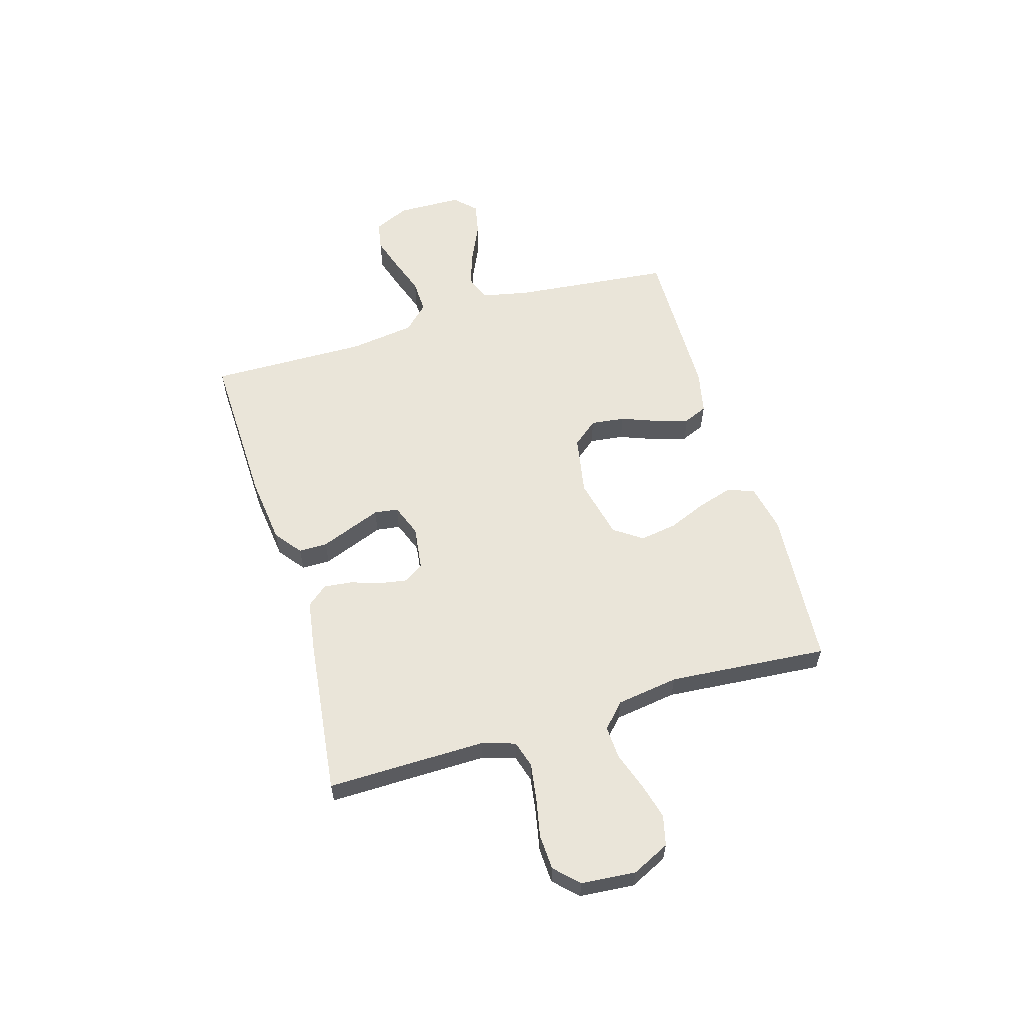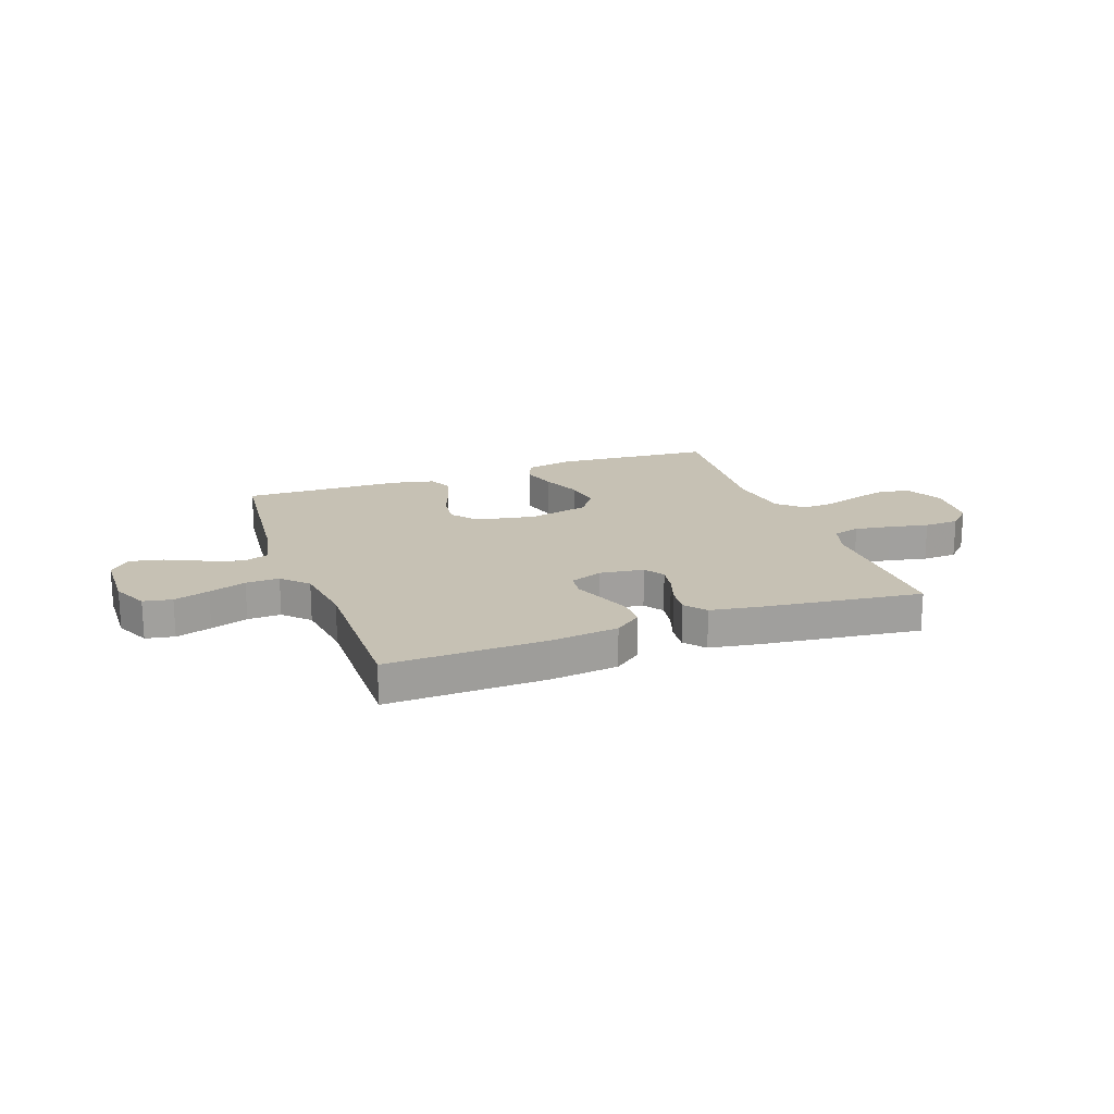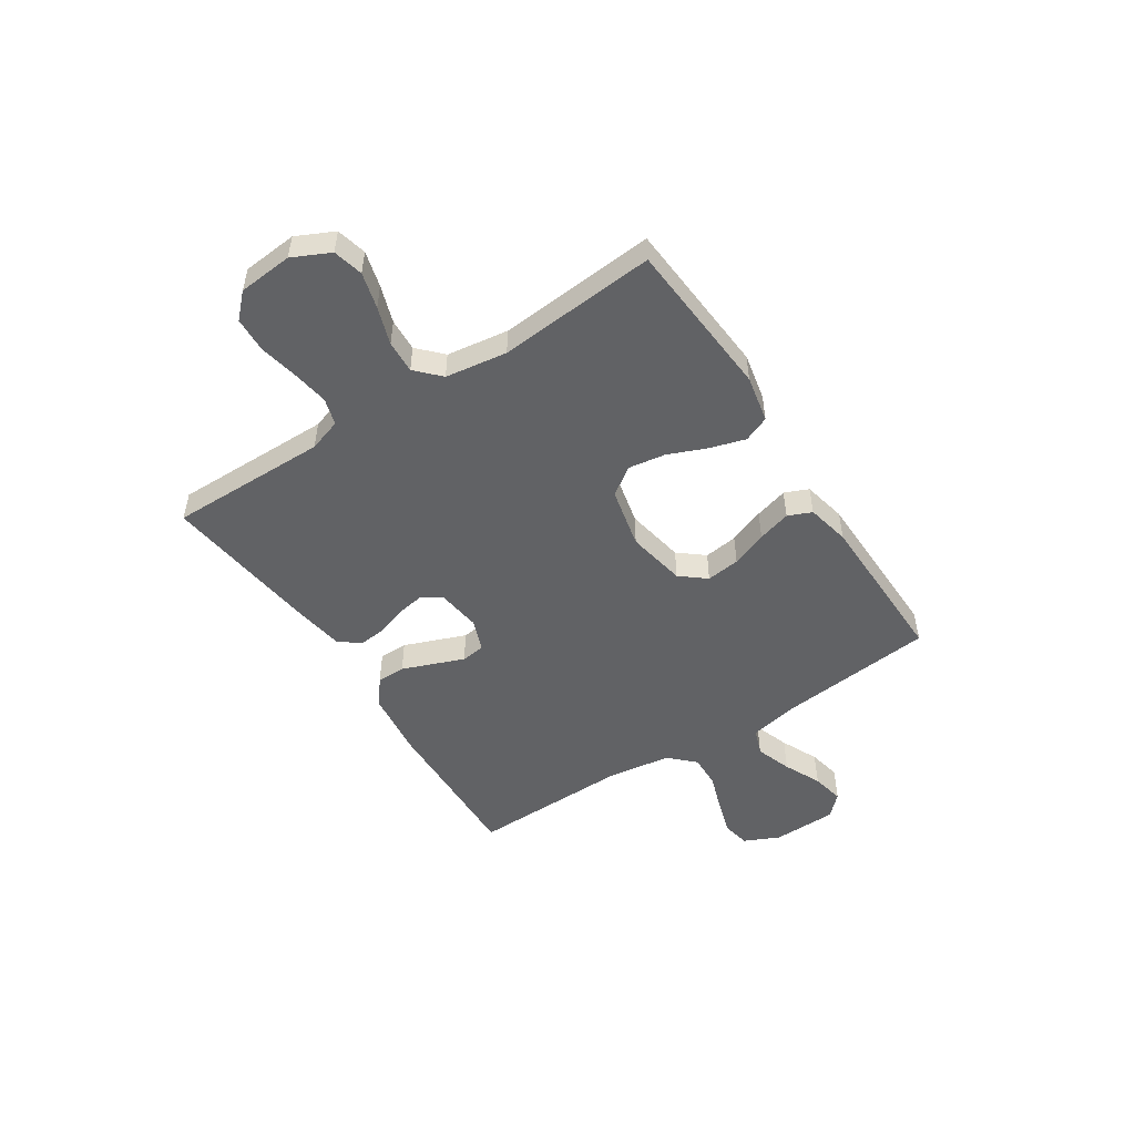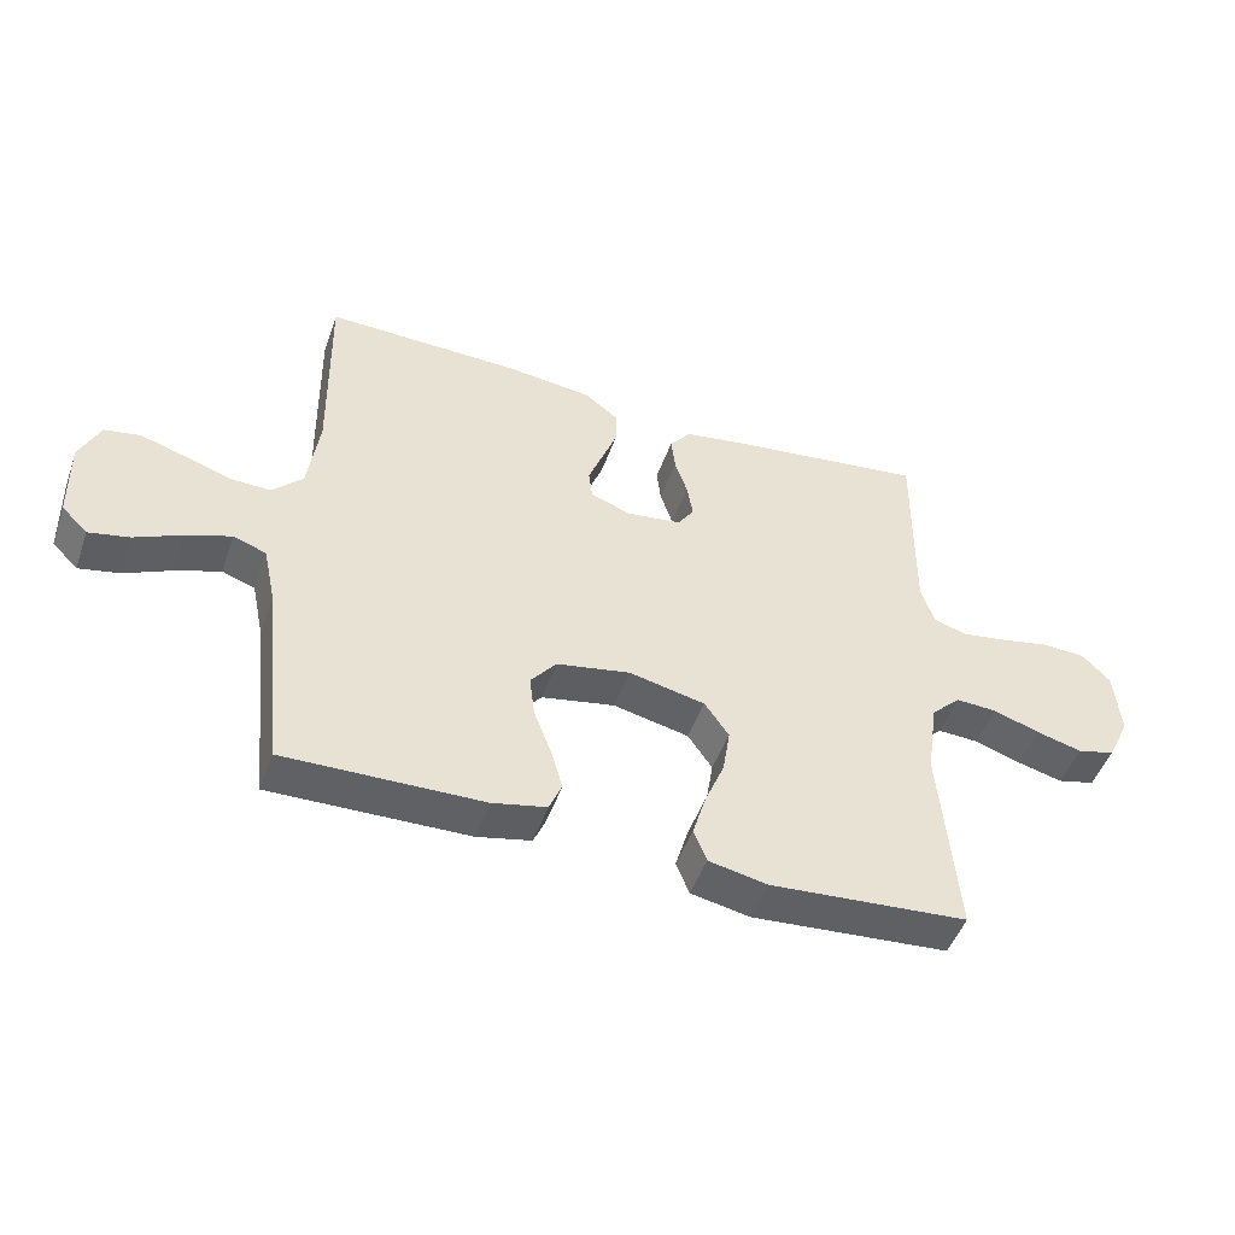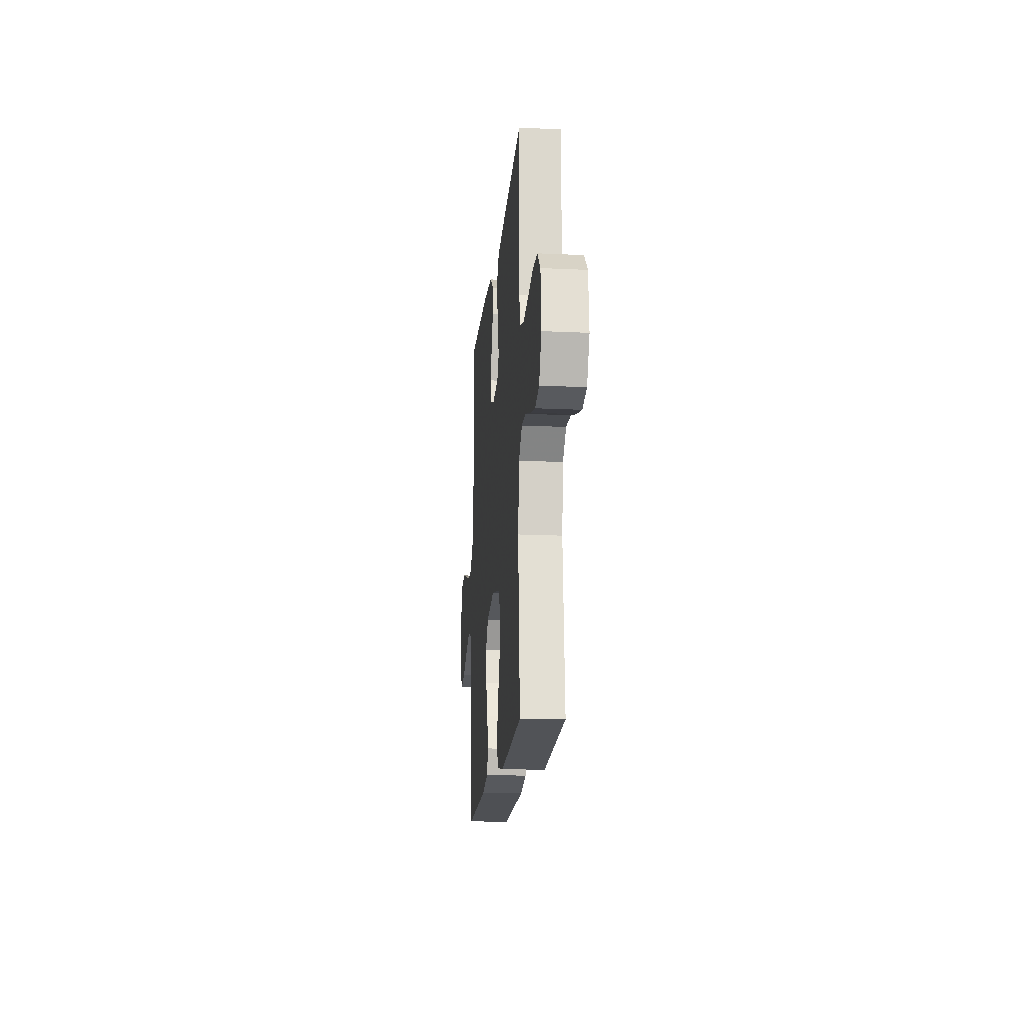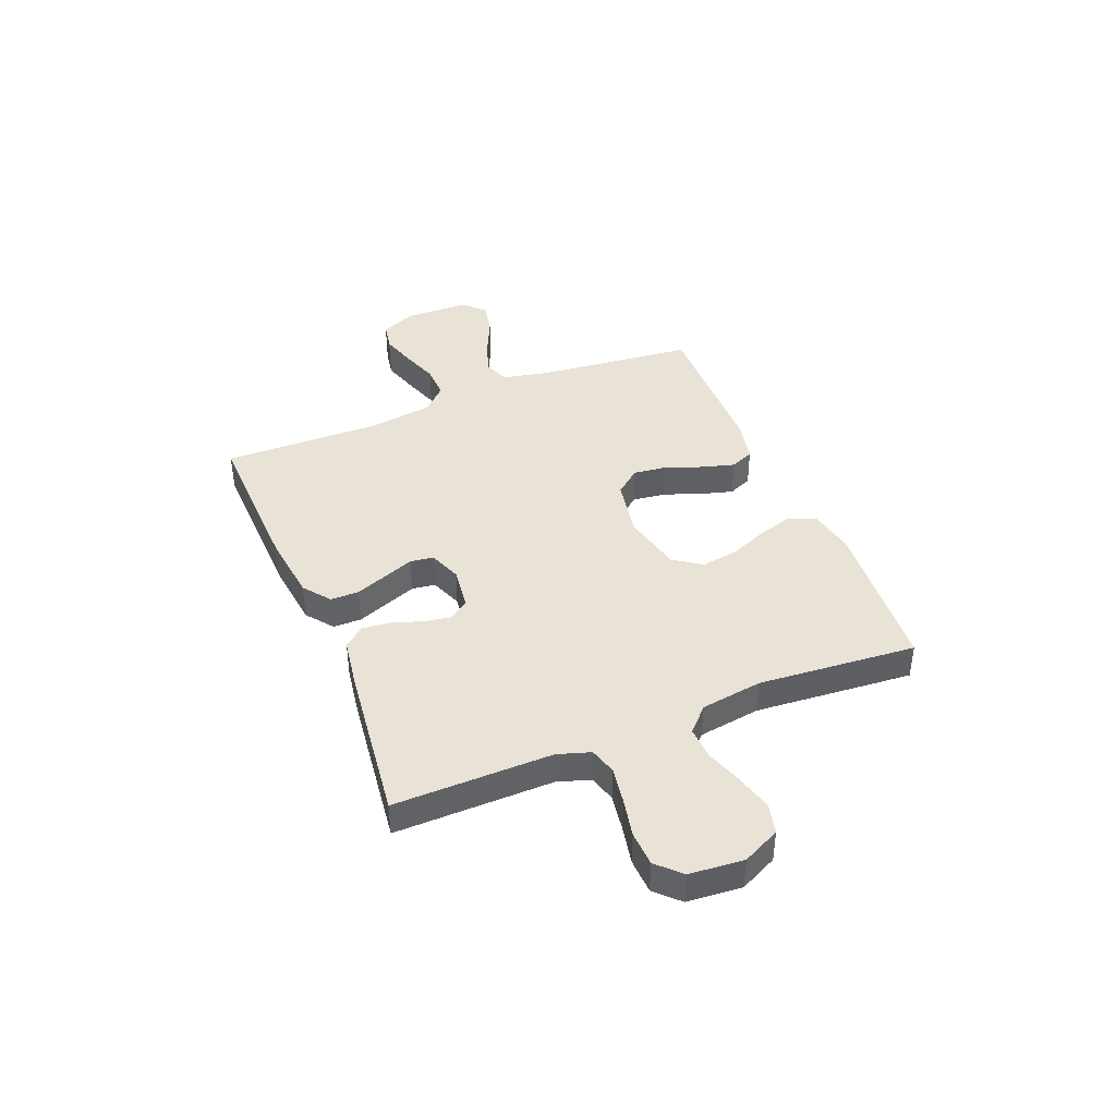
<metadata>
{"format":"obj","ext":"obj","renderer":"f3d","projection":"perspective","resolution":1024,"background":"white","views":[{"elev":58.5,"azim":73.3,"up":"+Y"},{"elev":18.6,"azim":-19.9,"up":"+Y"},{"elev":-50.6,"azim":123.0,"up":"+Y"},{"elev":-48.3,"azim":-19.1,"up":"+Z"},{"elev":-17.4,"azim":84.7,"up":"+Z"},{"elev":41.4,"azim":67.8,"up":"+Y"}]}
</metadata>
<code>
v -0.5 0.07 -0.5
v -0.531 0.07 -0.2
v -0.55 0.07 -0.11
v -0.6 0.07 -0.092
v -0.668 0.07 -0.116
v -0.739 0.07 -0.149
v -0.801 0.07 -0.162
v -0.84 0.07 -0.123
v -0.843 0.07 0
v -0.812 0.07 0.067
v -0.758 0.07 0.077
v -0.691 0.07 0.056
v -0.621 0.07 0.032
v -0.558 0.07 0.03
v -0.512 0.07 0.077
v -0.495 0.07 0.2
v -0.5 0.07 0.5
v -0.2 0.07 0.492
v -0.073 0.07 0.477
v -0.022 0.07 0.438
v -0.022 0.07 0.384
v -0.045 0.07 0.324
v -0.067 0.07 0.267
v -0.061 0.07 0.222
v 0 0.07 0.199
v 0.083 0.07 0.21
v 0.108 0.07 0.247
v 0.099 0.07 0.299
v 0.08 0.07 0.356
v 0.074 0.07 0.409
v 0.106 0.07 0.448
v 0.2 0.07 0.463
v 0.5 0.07 0.5
v 0.497 0.07 0.2
v 0.517 0.07 0.138
v 0.568 0.07 0.123
v 0.638 0.07 0.134
v 0.711 0.07 0.149
v 0.777 0.07 0.146
v 0.82 0.07 0.103
v 0.829 0.07 0
v 0.795 0.07 -0.071
v 0.738 0.07 -0.085
v 0.67 0.07 -0.067
v 0.599 0.07 -0.043
v 0.537 0.07 -0.04
v 0.492 0.07 -0.083
v 0.475 0.07 -0.2
v 0.5 0.07 -0.5
v 0.2 0.07 -0.523
v 0.111 0.07 -0.505
v 0.091 0.07 -0.456
v 0.111 0.07 -0.389
v 0.141 0.07 -0.316
v 0.152 0.07 -0.246
v 0.115 0.07 -0.193
v 0 0.07 -0.167
v -0.112 0.07 -0.188
v -0.151 0.07 -0.236
v -0.143 0.07 -0.3
v -0.117 0.07 -0.368
v -0.099 0.07 -0.431
v -0.118 0.07 -0.476
v -0.2 0.07 -0.494
v -0.5 0 -0.5
v -0.531 0 -0.2
v -0.55 0 -0.11
v -0.6 0 -0.092
v -0.668 0 -0.116
v -0.739 0 -0.149
v -0.801 0 -0.162
v -0.84 0 -0.123
v -0.843 0 0
v -0.812 0 0.067
v -0.758 0 0.077
v -0.691 0 0.056
v -0.621 0 0.032
v -0.558 0 0.03
v -0.512 0 0.077
v -0.495 0 0.2
v -0.5 0 0.5
v -0.2 0 0.492
v -0.073 0 0.477
v -0.022 0 0.438
v -0.022 0 0.384
v -0.045 0 0.324
v -0.067 0 0.267
v -0.061 0 0.222
v 0 0 0.199
v 0.083 0 0.21
v 0.108 0 0.247
v 0.099 0 0.299
v 0.08 0 0.356
v 0.074 0 0.409
v 0.106 0 0.448
v 0.2 0 0.463
v 0.5 0 0.5
v 0.497 0 0.2
v 0.517 0 0.138
v 0.568 0 0.123
v 0.638 0 0.134
v 0.711 0 0.149
v 0.777 0 0.146
v 0.82 0 0.103
v 0.829 0 0
v 0.795 0 -0.071
v 0.738 0 -0.085
v 0.67 0 -0.067
v 0.599 0 -0.043
v 0.537 0 -0.04
v 0.492 0 -0.083
v 0.475 0 -0.2
v 0.5 0 -0.5
v 0.2 0 -0.523
v 0.111 0 -0.505
v 0.091 0 -0.456
v 0.111 0 -0.389
v 0.141 0 -0.316
v 0.152 0 -0.246
v 0.115 0 -0.193
v 0 0 -0.167
v -0.112 0 -0.188
v -0.151 0 -0.236
v -0.143 0 -0.3
v -0.117 0 -0.368
v -0.099 0 -0.431
v -0.118 0 -0.476
v -0.2 0 -0.494
f 64 1 2
f 63 64 2
f 62 63 2
f 61 62 2
f 60 61 2
f 59 60 2 3
f 58 59 3 4
f 57 58 4
f 52 53 54
f 51 52 54
f 50 51 54
f 49 50 54
f 48 49 54
f 47 48 54 55
f 46 47 55 56
f 43 44 45
f 42 43 45
f 41 42 45
f 40 41 45
f 39 40 45
f 38 39 45
f 37 38 45
f 36 37 45 46
f 46 56 57
f 36 46 57
f 35 36 57
f 32 33 34
f 31 32 34
f 30 31 34
f 29 30 34
f 28 29 34
f 27 28 34 35
f 21 22 23
f 20 21 23
f 19 20 23
f 18 19 23
f 17 18 23
f 16 17 23
f 15 16 23 24
f 14 15 24 25
f 11 12 13
f 10 11 13
f 9 10 13
f 8 9 13
f 7 8 13
f 6 7 13
f 5 6 13
f 4 5 13 14
f 14 25 26
f 4 14 26
f 57 4 26
f 26 27 35 57
f 66 65 128
f 66 128 127
f 66 127 126
f 66 126 125
f 66 125 124
f 67 66 124 123
f 68 67 123 122
f 68 122 121
f 118 117 116
f 118 116 115
f 118 115 114
f 118 114 113
f 118 113 112
f 119 118 112 111
f 120 119 111 110
f 109 108 107
f 109 107 106
f 109 106 105
f 109 105 104
f 109 104 103
f 109 103 102
f 109 102 101
f 110 109 101 100
f 121 120 110
f 121 110 100
f 121 100 99
f 98 97 96
f 98 96 95
f 98 95 94
f 98 94 93
f 98 93 92
f 99 98 92 91
f 87 86 85
f 87 85 84
f 87 84 83
f 87 83 82
f 87 82 81
f 87 81 80
f 88 87 80 79
f 89 88 79 78
f 77 76 75
f 77 75 74
f 77 74 73
f 77 73 72
f 77 72 71
f 77 71 70
f 77 70 69
f 78 77 69 68
f 90 89 78
f 90 78 68
f 90 68 121
f 121 99 91 90
f 1 65 66 2
f 2 66 67 3
f 3 67 68 4
f 4 68 69 5
f 5 69 70 6
f 6 70 71 7
f 7 71 72 8
f 8 72 73 9
f 9 73 74 10
f 10 74 75 11
f 11 75 76 12
f 12 76 77 13
f 13 77 78 14
f 14 78 79 15
f 15 79 80 16
f 16 80 81 17
f 17 81 82 18
f 18 82 83 19
f 19 83 84 20
f 20 84 85 21
f 21 85 86 22
f 22 86 87 23
f 23 87 88 24
f 24 88 89 25
f 25 89 90 26
f 26 90 91 27
f 27 91 92 28
f 28 92 93 29
f 29 93 94 30
f 30 94 95 31
f 31 95 96 32
f 32 96 97 33
f 33 97 98 34
f 34 98 99 35
f 35 99 100 36
f 36 100 101 37
f 37 101 102 38
f 38 102 103 39
f 39 103 104 40
f 40 104 105 41
f 41 105 106 42
f 42 106 107 43
f 43 107 108 44
f 44 108 109 45
f 45 109 110 46
f 46 110 111 47
f 47 111 112 48
f 48 112 113 49
f 49 113 114 50
f 50 114 115 51
f 51 115 116 52
f 52 116 117 53
f 53 117 118 54
f 54 118 119 55
f 55 119 120 56
f 56 120 121 57
f 57 121 122 58
f 58 122 123 59
f 59 123 124 60
f 60 124 125 61
f 61 125 126 62
f 62 126 127 63
f 63 127 128 64
f 64 128 65 1

</code>
